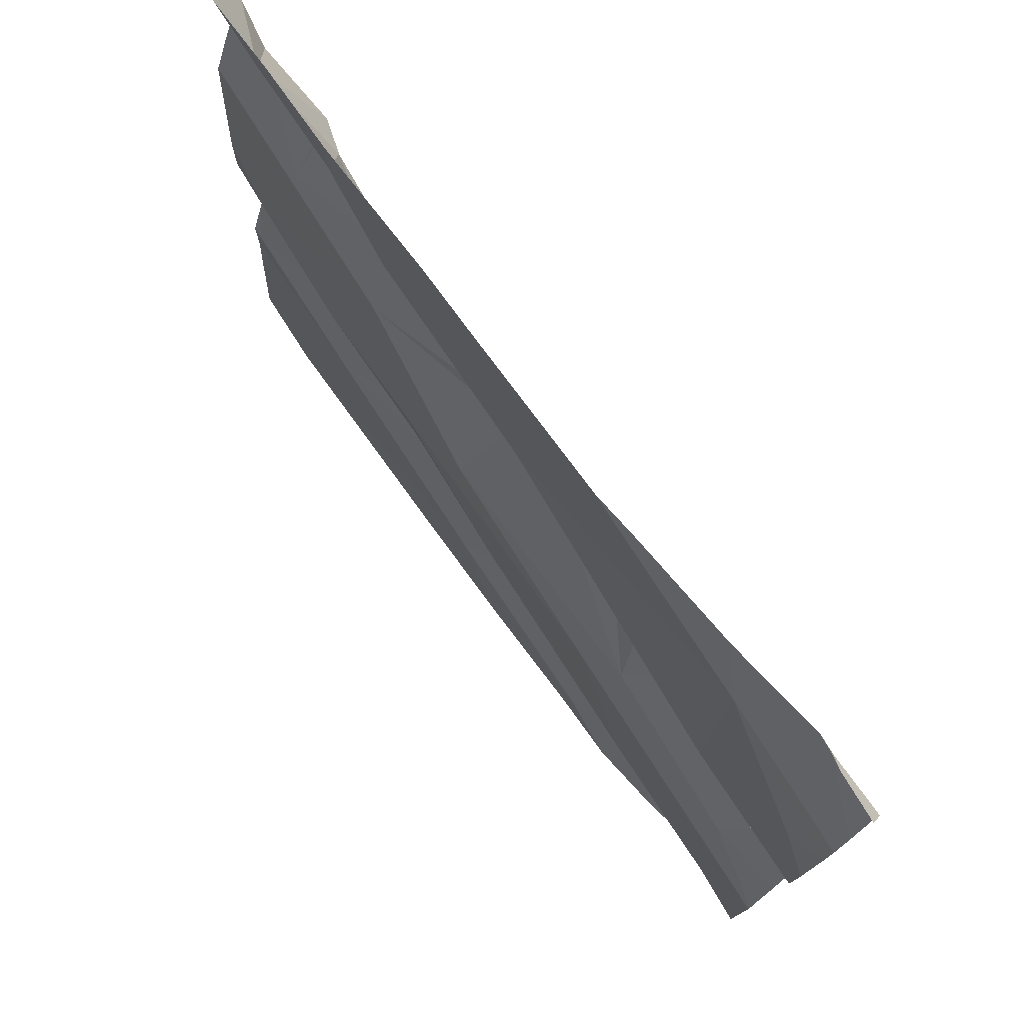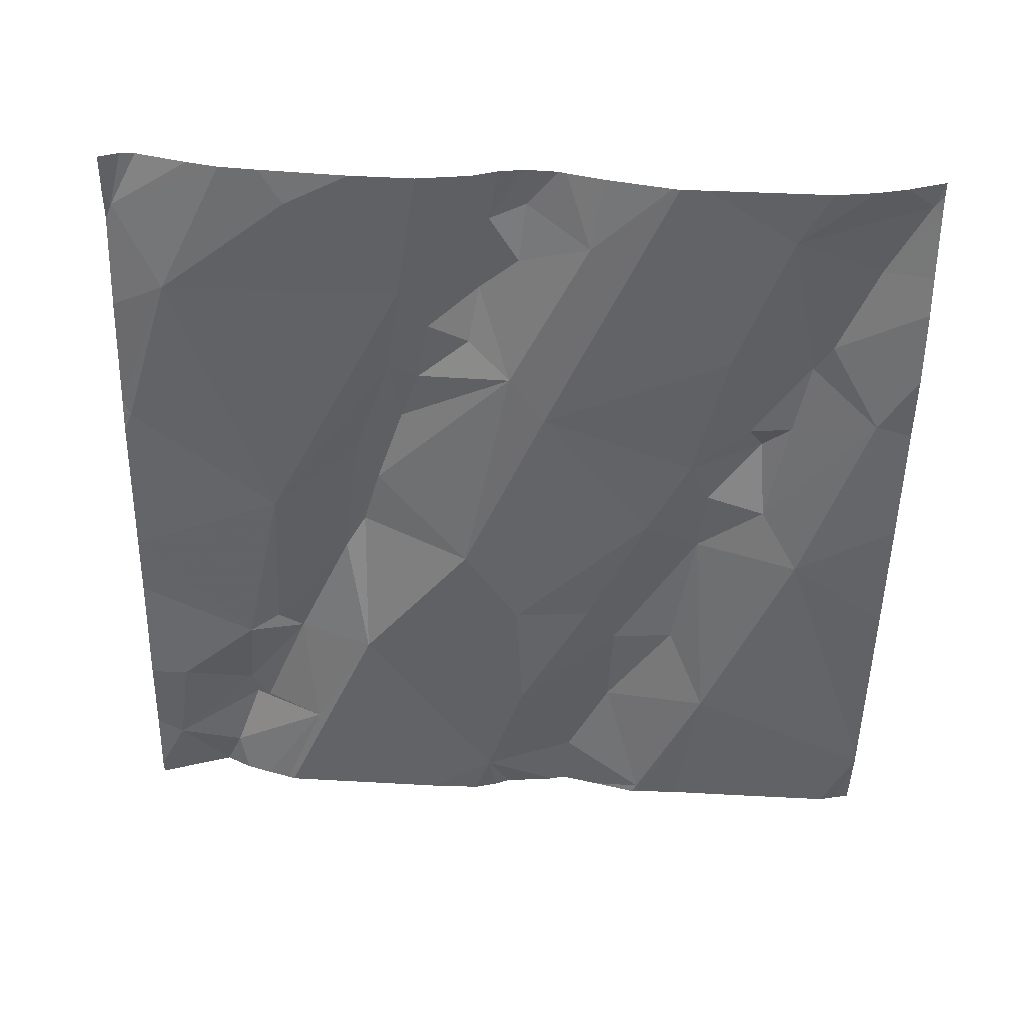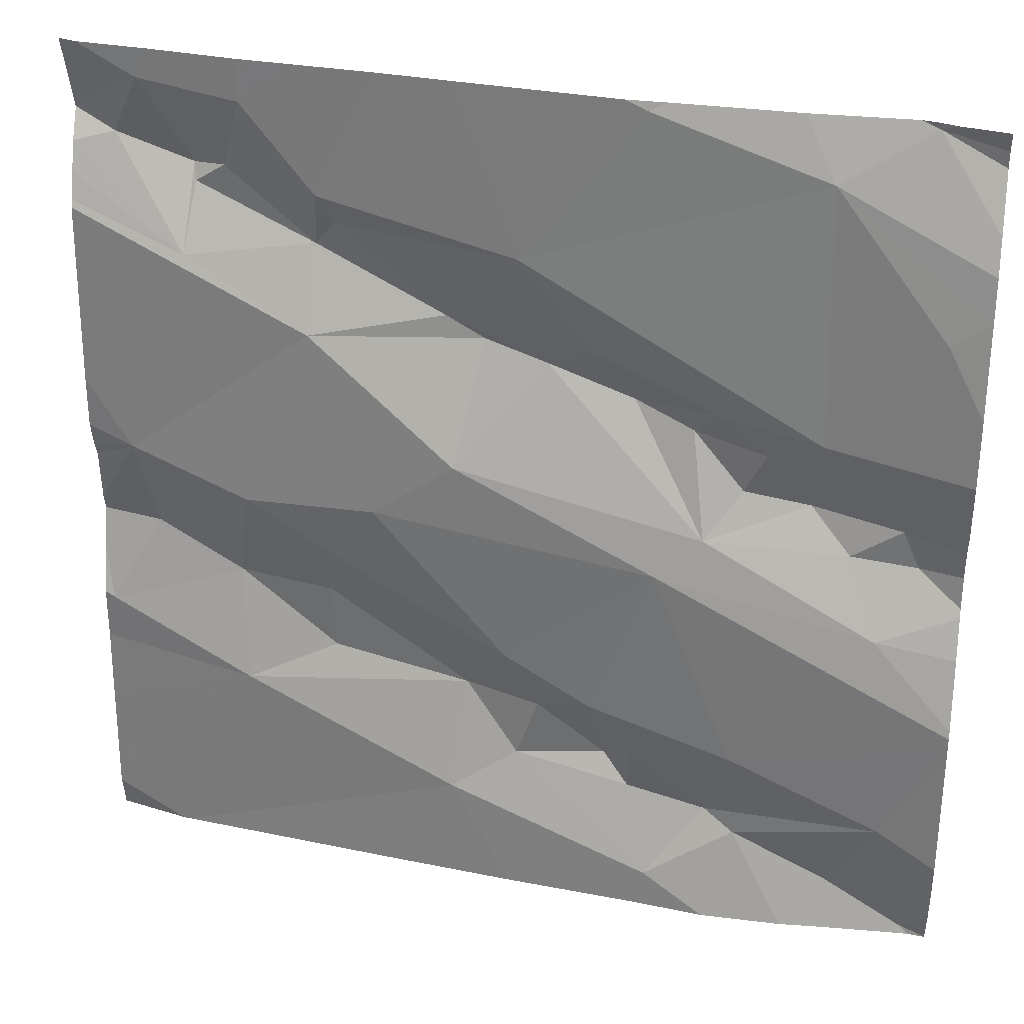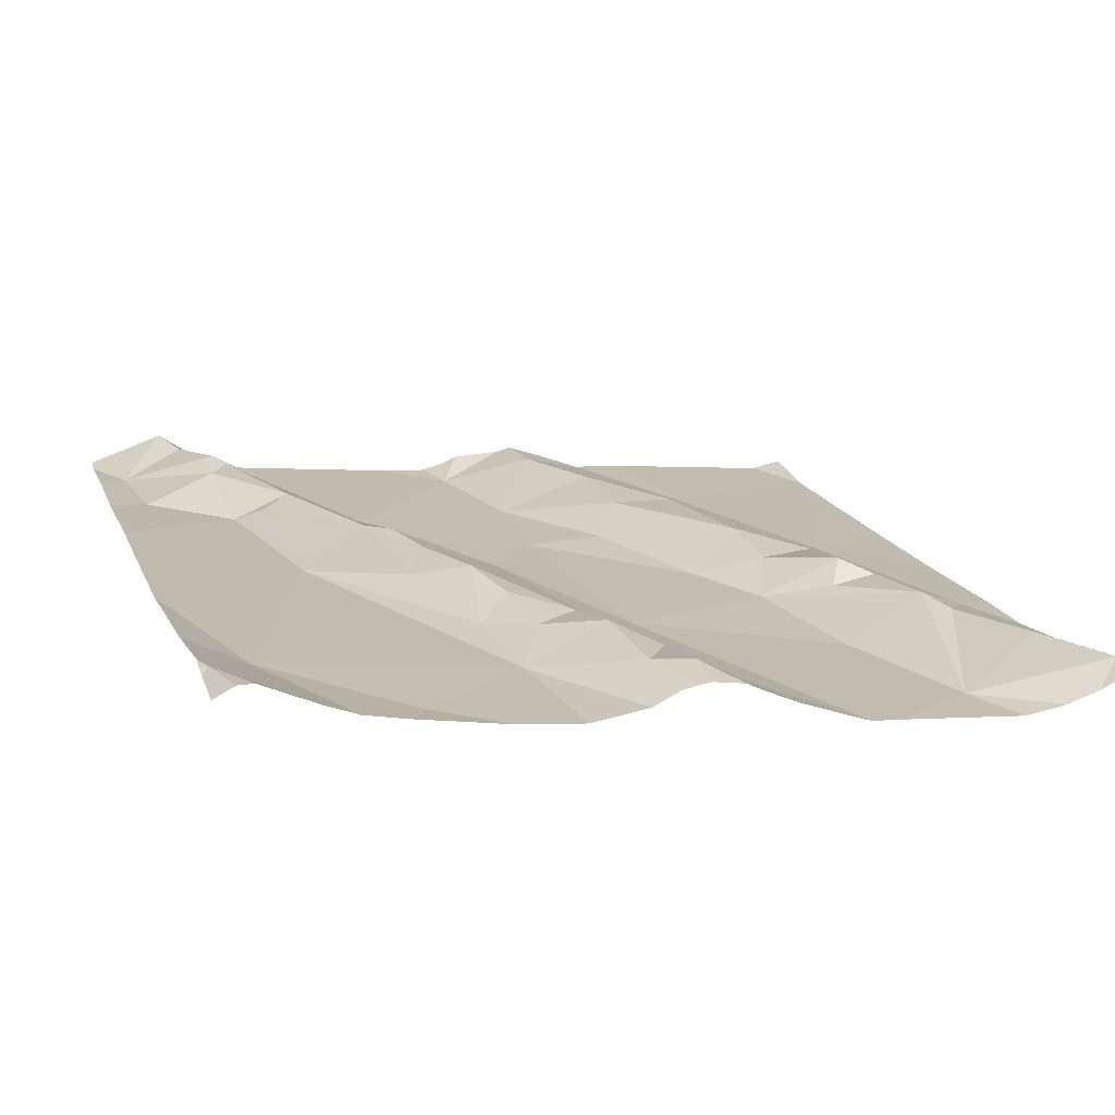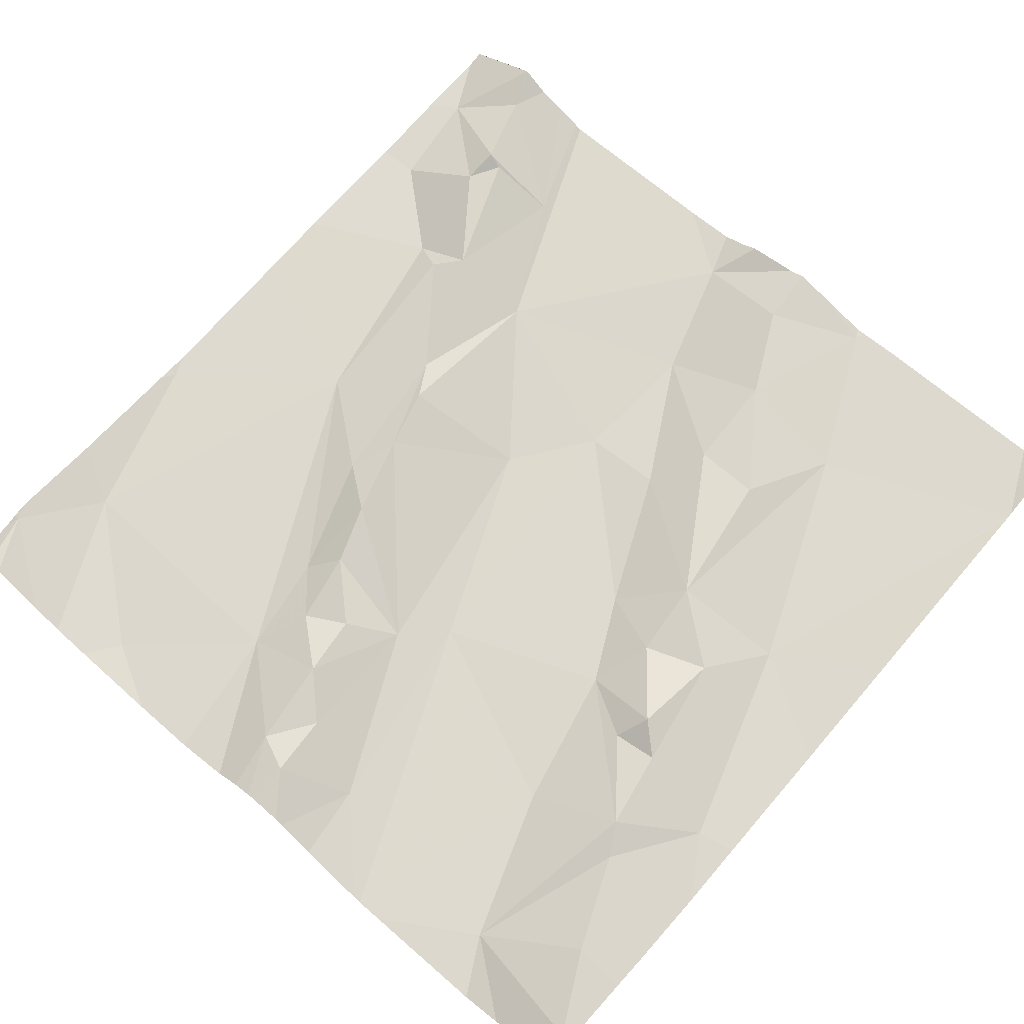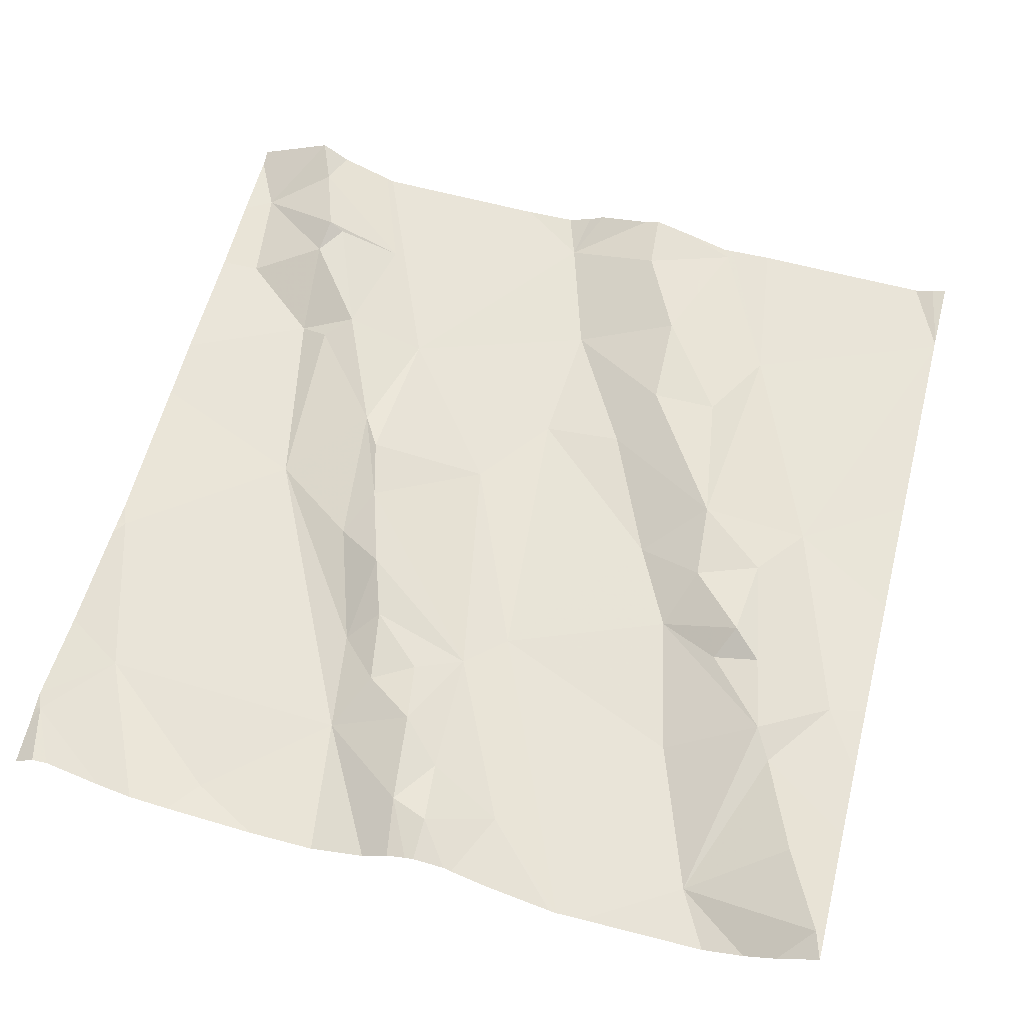
<metadata>
{"format":"obj","ext":"obj","renderer":"f3d","projection":"perspective","resolution":1024,"background":"white","views":[{"elev":78.5,"azim":-134.2,"up":"+Y"},{"elev":-59.1,"azim":-91.2,"up":"+Z"},{"elev":31.5,"azim":-171.5,"up":"+Y"},{"elev":9.0,"azim":-107.5,"up":"+Z"},{"elev":62.3,"azim":-48.8,"up":"+Z"},{"elev":52.1,"azim":-75.5,"up":"+Z"}]}
</metadata>
<code>
v -31.89 233.4 502.5
v -32.37 233.4 502.4
v -31.98 233.4 502.5
v -31.98 233.4 502.5
v -31.94 233.9 502.5
v -32.81 233.4 502.4
v -31.97 233.4 502.5
v -32.23 233.4 502.5
v -32.68 233.4 502.4
v -31.96 233.4 502.5
v -32.48 234.4 502.5
v -32.83 233.4 502.4
v -31.9 233.7 502.5
v -32.73 233.4 502.4
v -32.47 233.6 502.5
v -32.4 233.6 502.5
v -31.89 233.7 502.5
v -32.62 233.6 502.4
v -31.89 234.3 502.6
v -31.89 233.6 502.5
v -32.3 233.5 502.5
v -32.32 233.6 502.5
v -32.06 233.6 502.5
v -32.78 233.6 502.4
v -32.8 233.9 502.4
v -32.58 233.9 502.4
v -32.31 233.9 502.5
v -31.99 234.4 502.5
v -31.91 234.4 502.6
v -32.78 233.9 502.4
v -32.69 234 502.4
v -32.68 233.9 502.5
v -32.73 233.9 502.4
v -32.3 234.4 502.5
v -31.89 233.4 502.5
v -32.81 233.4 502.4
v -32.37 233.6 502.5
v -32.53 233.4 502.4
v -32.5 234.3 502.5
v -32.59 233.5 502.5
v -32.61 233.9 502.5
v -32.62 233.5 502.4
v -32.73 233.5 502.4
v -32.53 233.8 502.4
v -32.76 233.8 502.4
v -32.46 233.7 502.4
v -31.89 233.7 502.5
v -32.49 234.4 502.5
v -32.78 234.4 502.5
v -31.89 233.8 502.5
v -31.89 233.9 502.5
v -32.69 234.3 502.4
v -32.81 234.1 502.4
v -31.89 233.4 502.5
v -31.89 233.9 502.5
v -31.89 234 502.5
v -32.37 233.7 502.5
v -32.37 234.2 502.5
v -32.64 234 502.5
v -32.58 234 502.5
v -32.52 233.4 502.4
v -31.89 234.3 502.6
v -32.08 234.3 502.5
v -32.16 234.2 502.5
v -31.94 234.3 502.6
v -32.01 234.1 502.5
v -32.59 233.4 502.4
v -32.02 234.2 502.6
v -32.02 234.2 502.6
v -31.96 233.8 502.6
v -32.07 233.9 502.5
v -32.15 234.2 502.5
v -32.18 234.2 502.5
v -32.06 234.2 502.6
v -32.05 233.7 502.5
v -32.22 233.9 502.5
v -32.15 234.1 502.5
v -32.16 233.7 502.5
v -32.16 233.7 502.5
v -32.22 233.8 502.5
v -31.97 234.3 502.5
v -32.29 234.1 502.5
v -31.89 234.3 502.6
v -32.56 234 502.5
v -32.5 233.6 502.5
v -32.5 233.5 502.5
v -32.5 234 502.5
v -32.45 234.1 502.5
v -32.4 234.1 502.5
v -32.33 234.1 502.5
v -32.85 234.3 502.5
v -32.85 233.7 502.4
v -32.85 233.7 502.4
v -32.85 233.7 502.4
v -32.85 233.9 502.4
v -32.85 233.9 502.4
v -32.85 233.9 502.4
v -32.85 233.9 502.4
v -32.85 233.8 502.4
v -32.85 233.7 502.4
v -32.85 233.8 502.4
v -32.85 233.4 502.4
v -32.85 233.5 502.4
v -32.85 233.5 502.4
v -31.89 234.4 502.6
v -31.89 234.4 502.6
v -32.85 234.1 502.4
v -32.85 234.2 502.4
v -32.85 234.2 502.4
v -32.85 234.3 502.4
v -32.85 234.3 502.5
v -32.85 233.8 502.4
v -32.85 234 502.4
v -32.85 233.5 502.4
v -31.89 234.2 502.5
v -31.89 234.2 502.5
v -31.89 233.8 502.6
v -31.89 234.3 502.6
v -31.89 234.2 502.6
v -31.89 234.2 502.6
v -31.89 233.9 502.5
v -31.89 233.8 502.6
v -31.89 233.6 502.5
v -32.85 233.4 502.4
v -32.5 234.4 502.5
v -32.76 234.4 502.5
v -32.77 234.4 502.5
v -32.78 234.4 502.5
v -32.23 234.4 502.5
v -32.15 234.4 502.5
v -32.08 234.4 502.5
v -32.52 234.4 502.5
v -32.65 234.4 502.5
v -32.79 234.4 502.5
v -32.85 234.4 502.4
f 131 63 28
f 130 63 131
f 129 64 63
f 128 49 127
f 120 66 116
f 25 45 33
f 39 58 34
f 15 16 46
f 15 37 16
f 92 44 93
f 24 18 92
f 95 30 96
f 53 31 52
f 30 31 97
f 17 23 20
f 23 79 22
f 22 37 21
f 23 22 21
f 66 77 115
f 27 89 26
f 15 85 86
f 46 40 85
f 82 72 73
f 40 18 24
f 70 13 50
f 60 31 59
f 26 44 27
f 36 43 24
f 31 30 32
f 32 30 33
f 30 25 33
f 119 65 66
f 127 49 126
f 103 24 104
f 26 84 41
f 21 37 38
f 21 38 61
f 24 42 40
f 38 86 40
f 22 57 16
f 89 88 87
f 26 41 32
f 24 43 42
f 93 45 100
f 44 26 45
f 45 26 33
f 46 18 40
f 3 21 4
f 32 33 26
f 14 43 6
f 126 49 52
f 67 42 9
f 40 42 38
f 118 62 83
f 109 49 110
f 9 43 14
f 108 52 109
f 117 70 50
f 9 42 43
f 31 53 107
f 116 66 115
f 115 77 56
f 46 16 57
f 58 39 52
f 43 36 6
f 84 60 59
f 31 60 58
f 125 39 48
f 52 31 58
f 31 32 59
f 81 65 62
f 129 63 130
f 34 64 129
f 19 65 119
f 119 66 120
f 65 68 66
f 8 21 2
f 48 39 11
f 68 69 66
f 71 75 70
f 66 69 72
f 5 71 70
f 64 73 72
f 72 74 64
f 5 70 117
f 73 64 58
f 69 74 72
f 7 23 3
f 6 36 12
f 23 13 75
f 27 76 77
f 13 70 75
f 68 81 74
f 75 71 78
f 77 76 71
f 72 77 66
f 71 80 78
f 79 78 22
f 22 78 80
f 23 75 79
f 78 79 75
f 81 63 74
f 89 90 82
f 77 72 82
f 52 39 132
f 77 5 56
f 77 71 5
f 20 23 123
f 76 27 44
f 58 82 73
f 22 16 37
f 60 84 87
f 40 86 85
f 87 88 60
f 46 85 15
f 90 89 27
f 27 77 90
f 57 76 44
f 60 88 58
f 57 22 80
f 63 81 28
f 68 74 69
f 38 37 86
f 68 65 81
f 45 25 99
f 87 84 26
f 126 52 133
f 88 89 82
f 80 76 57
f 32 41 59
f 41 84 59
f 64 74 63
f 46 44 18
f 82 90 77
f 105 118 106
f 76 80 71
f 44 46 57
f 58 88 82
f 26 89 87
f 15 86 37
f 12 36 102
f 91 49 134
f 92 18 44
f 29 62 105
f 4 21 8
f 93 44 45
f 94 24 92
f 17 13 23
f 95 25 30
f 105 62 118
f 96 30 98
f 10 54 7
f 97 31 113
f 98 30 97
f 3 23 21
f 99 25 95
f 28 81 29
f 100 45 101
f 47 13 17
f 101 45 112
f 102 36 103
f 2 21 61
f 1 35 10
f 103 36 24
f 50 13 47
f 104 24 114
f 12 102 124
f 51 5 121
f 29 81 62
f 107 53 108
f 55 5 51
f 108 53 52
f 109 52 49
f 61 38 67
f 67 38 42
f 110 49 111
f 56 5 55
f 111 49 91
f 19 62 65
f 112 45 99
f 113 31 107
f 11 39 34
f 7 54 23
f 114 24 94
f 83 62 19
f 34 58 64
f 121 5 122
f 122 5 117
f 10 35 54
f 123 23 54
f 132 39 125
f 133 52 132
f 134 49 128
f 135 91 134

</code>
